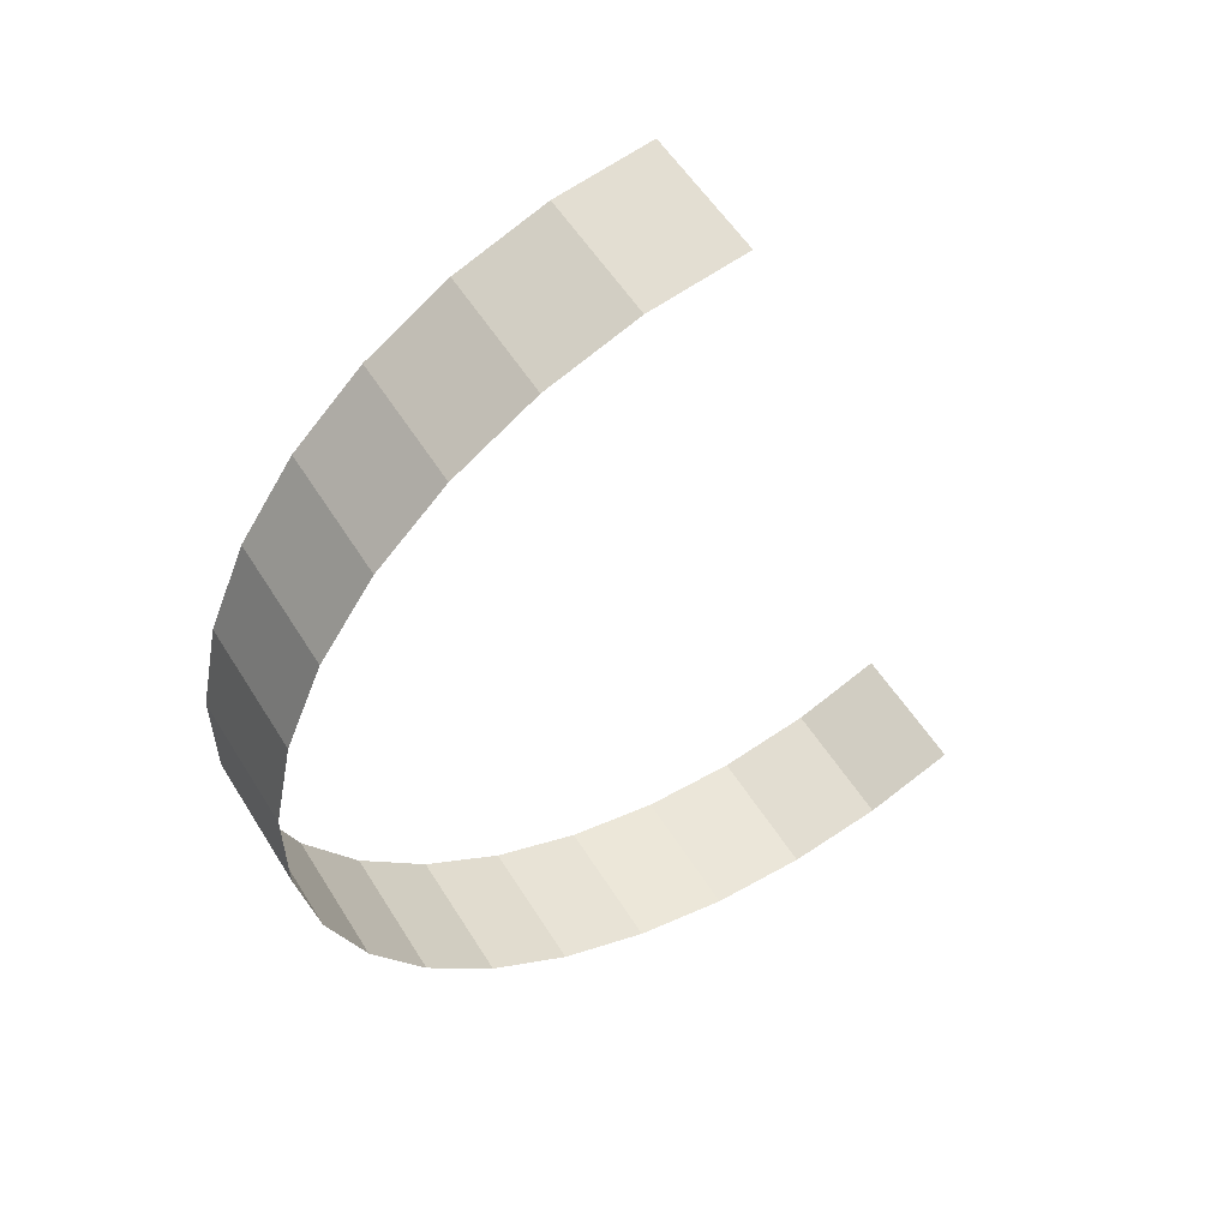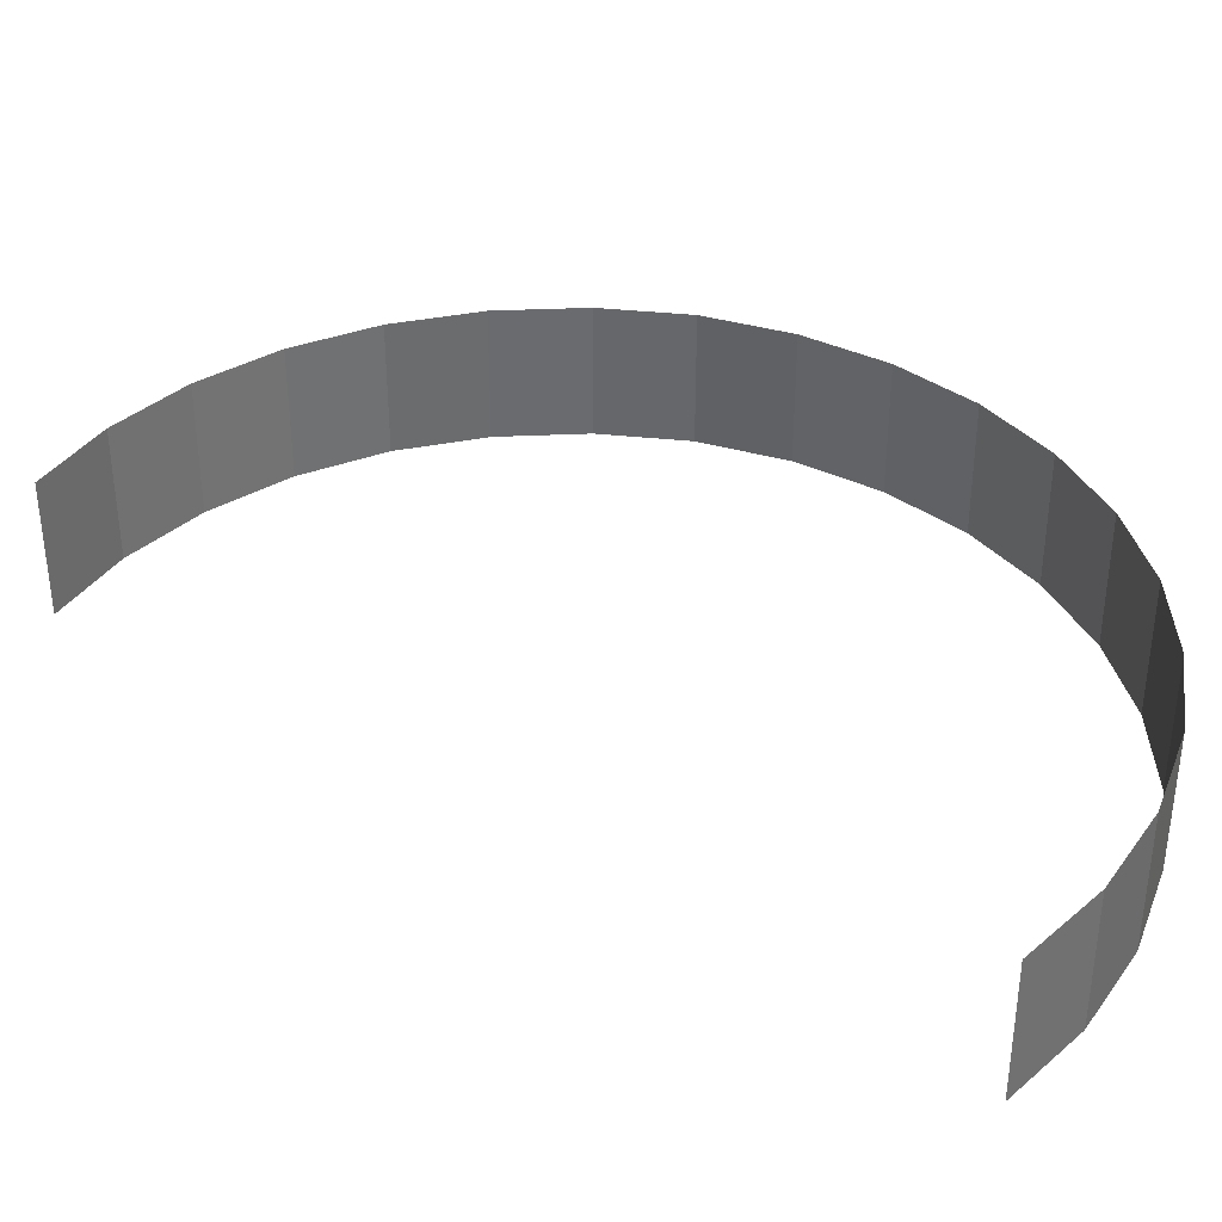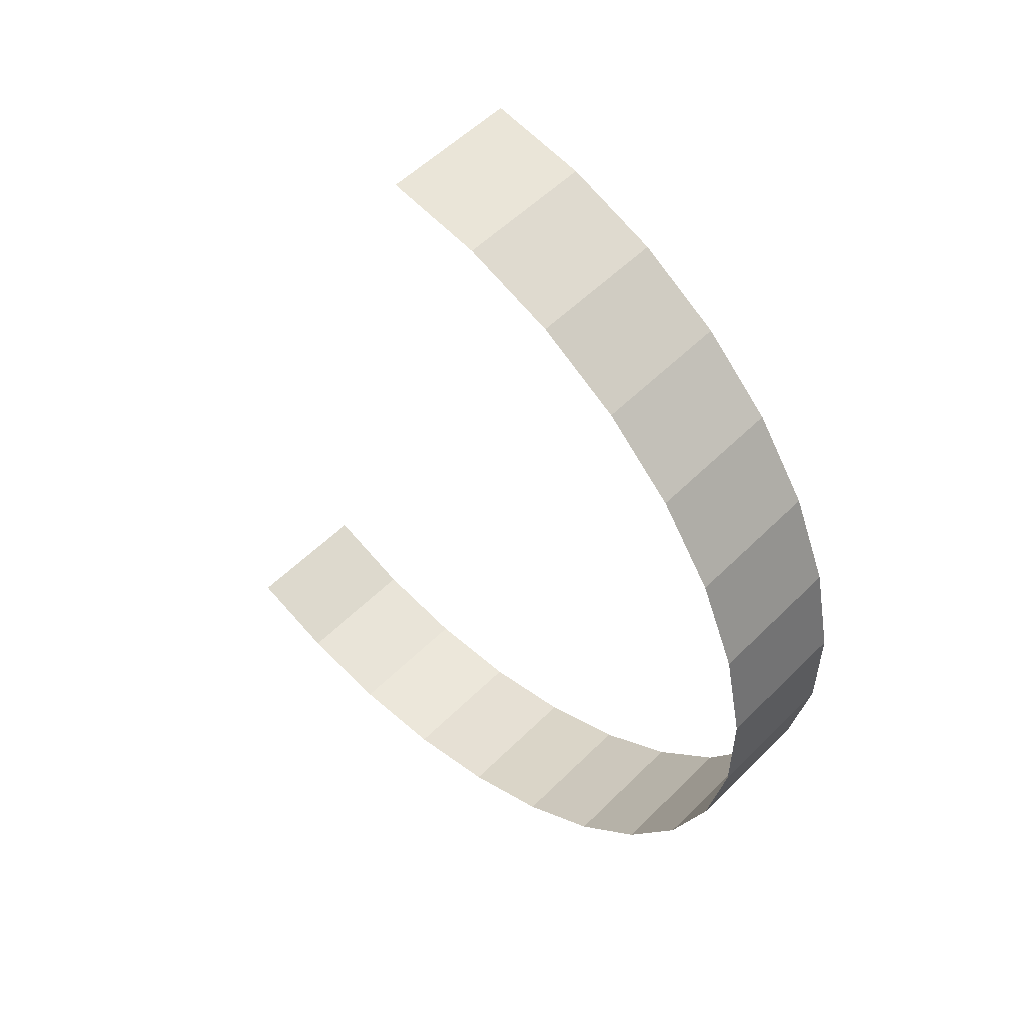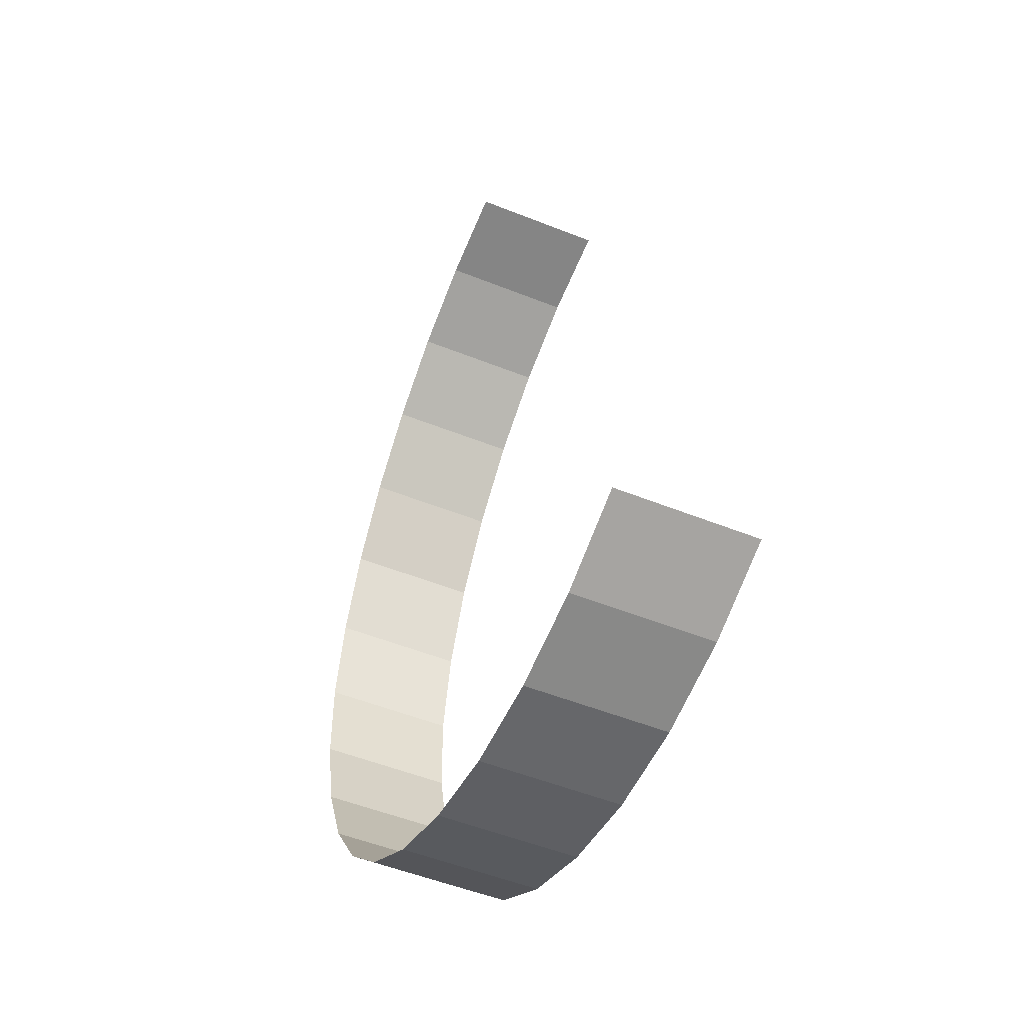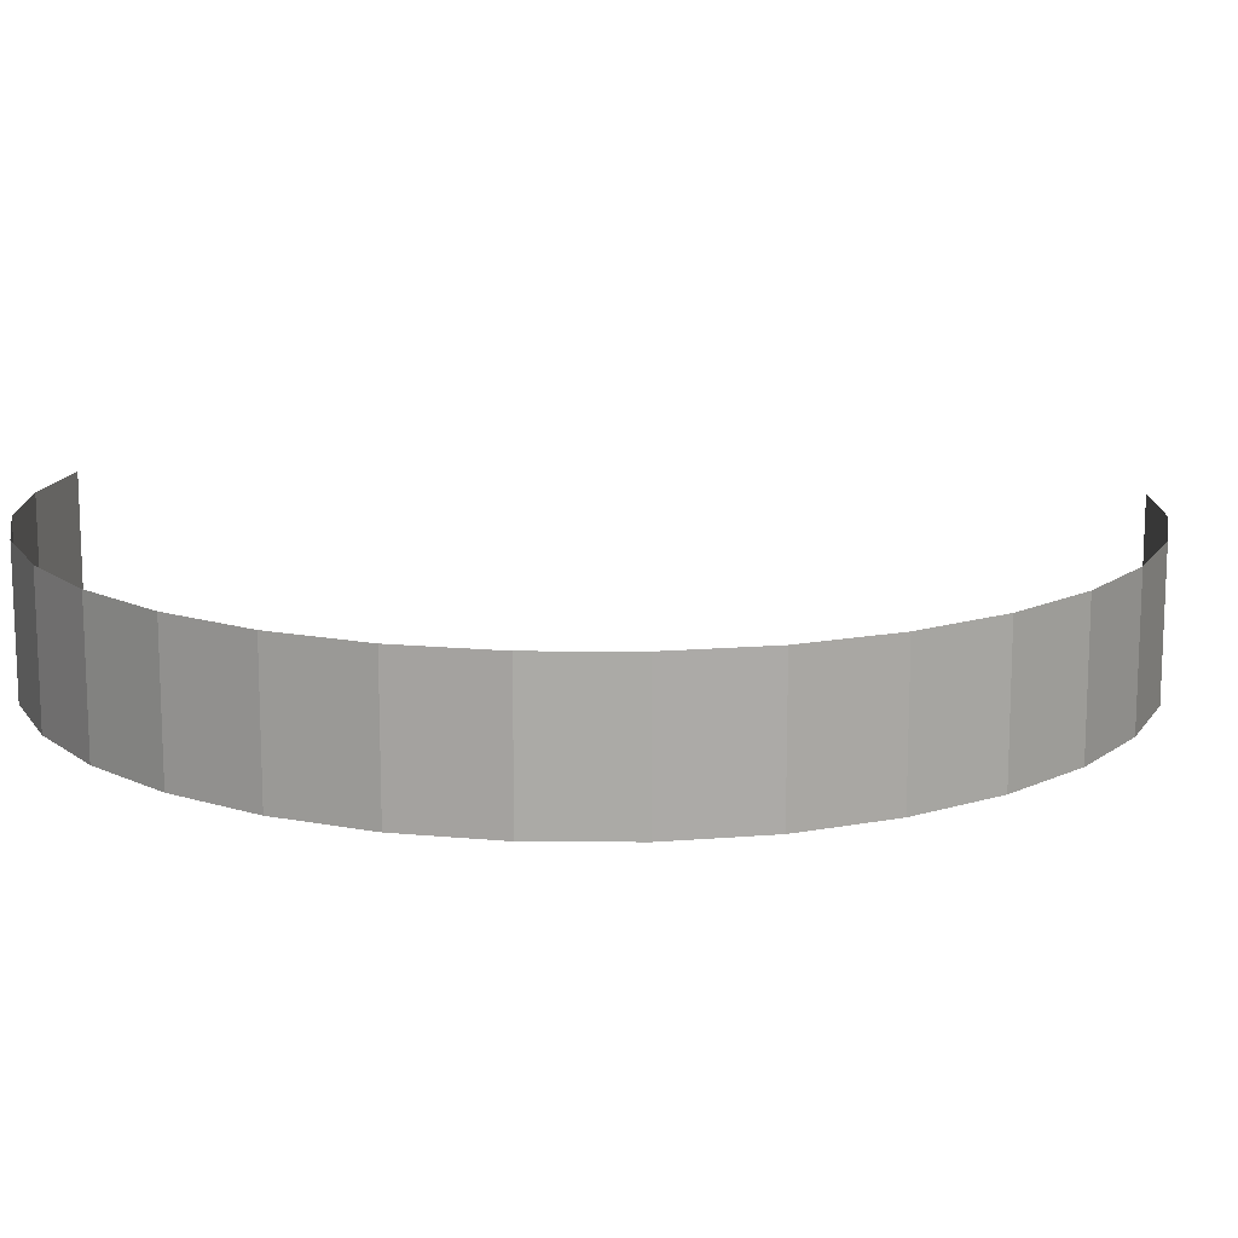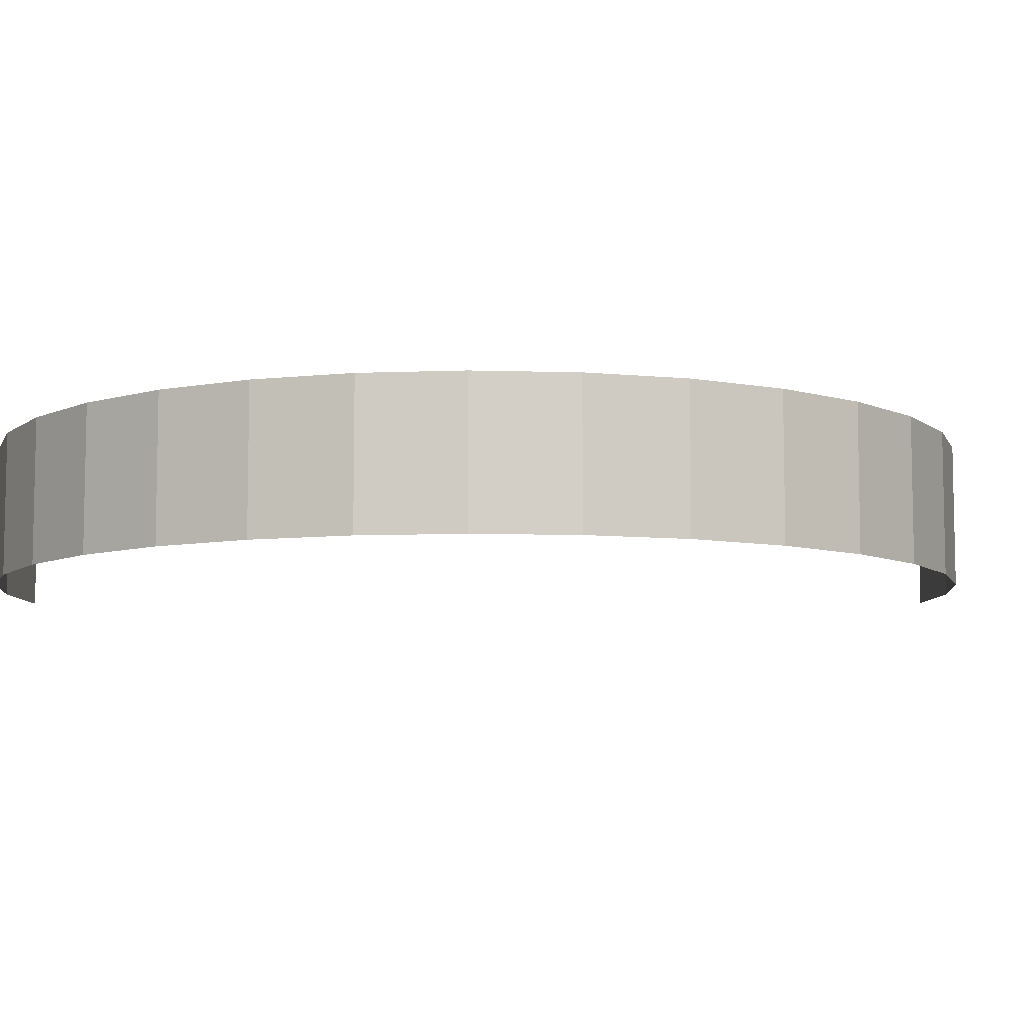
<metadata>
{"format":"obj","ext":"obj","renderer":"f3d","projection":"perspective","resolution":1024,"background":"white","views":[{"elev":53.7,"azim":149.1,"up":"+Y"},{"elev":36.8,"azim":-70.5,"up":"+Z"},{"elev":52.9,"azim":43.1,"up":"+Y"},{"elev":-51.6,"azim":-113.5,"up":"+Y"},{"elev":14.1,"azim":78.5,"up":"+Z"},{"elev":-7.8,"azim":72.8,"up":"+Z"}]}
</metadata>
<code>
g background_2_space_1_mountains_1
v -96.98 -171.1 -2.193
v -96.98 -171.1 79.76
v -150.4 -192 79.76
v -150.4 -192 -2.193
v -48.68 -140.2 -2.193
v -48.68 -140.2 79.76
v -96.98 -171.1 79.76
v -96.98 -171.1 -2.193
v -7.385 -100.4 -2.193
v -7.384 -100.4 79.76
v -48.68 -140.2 79.76
v -48.68 -140.2 -2.193
v 25.34 -53.47 -2.193
v 25.34 -53.47 79.76
v -7.384 -100.4 79.76
v -7.385 -100.4 -2.193
v 48.22 -1.03 -2.193
v 48.22 -1.03 79.76
v 25.34 -53.47 79.76
v 25.34 -53.47 -2.193
v 60.39 54.86 -2.193
v 60.39 54.86 79.76
v 48.22 -1.03 79.76
v 48.22 -1.03 -2.193
v 61.37 112 -2.193
v 61.37 112 79.76
v 60.39 54.86 79.76
v 60.39 54.86 -2.193
v 49.81 168.3 -2.193
v 49.81 168.3 79.76
v 61.37 112 79.76
v 61.37 112 -2.193
v 27.54 221.1 -2.193
v 27.54 221.1 79.76
v 49.81 168.3 79.76
v 49.81 168.3 -2.193
v -4.587 268.5 -2.193
v -4.587 268.5 79.76
v 27.54 221.1 79.76
v 27.54 221.1 -2.193
v -45.33 308.7 -2.193
v -45.33 308.7 79.76
v -4.587 268.5 79.76
v -4.587 268.5 -2.193
v -93.13 340.2 -2.193
v -93.13 340.2 79.76
v -45.33 308.7 79.76
v -45.33 308.7 -2.193
v -146.1 361.7 -2.193
v -146.1 361.7 79.76
v -93.13 340.2 79.76
v -93.13 340.2 -2.193
v -202.3 372.3 -2.193
v -202.3 372.3 79.76
v -146.1 361.7 79.76
v -146.1 361.7 -2.193
v -319.8 -189.9 -2.193
v -319.8 -189.9 79.76
v -372.4 -167.3 79.76
v -372.4 -167.3 -2.193
v -263.8 -201.8 -2.193
v -263.8 -201.8 79.76
v -319.8 -189.9 79.76
v -319.8 -189.9 -2.193
v -206.6 -202.5 -2.193
v -206.6 -202.5 79.76
v -263.8 -201.8 79.76
v -263.8 -201.8 -2.193
v -150.4 -192 -2.193
v -150.4 -192 79.76
v -206.6 -202.5 79.76
v -206.6 -202.5 -2.193
g background_2_space_1_mountains_1_0
f 3 2 1
f 4 3 1
f 7 6 5
f 8 7 5
f 11 10 9
f 12 11 9
f 15 14 13
f 16 15 13
f 19 18 17
f 20 19 17
f 23 22 21
f 24 23 21
f 27 26 25
f 28 27 25
f 31 30 29
f 32 31 29
f 35 34 33
f 36 35 33
f 39 38 37
f 40 39 37
f 43 42 41
f 44 43 41
f 47 46 45
f 48 47 45
f 51 50 49
f 52 51 49
f 55 54 53
f 56 55 53
f 59 58 57
f 60 59 57
f 63 62 61
f 64 63 61
f 67 66 65
f 68 67 65
f 71 70 69
f 72 71 69

</code>
